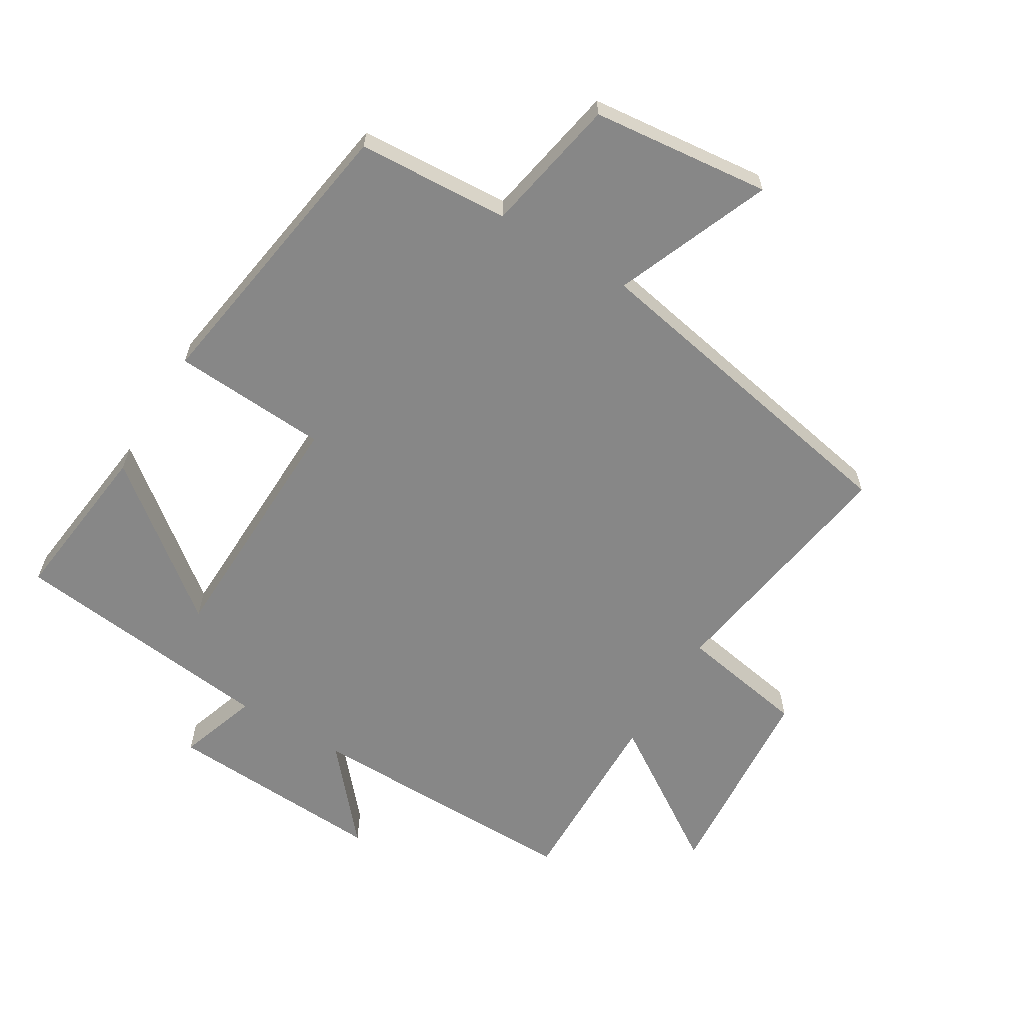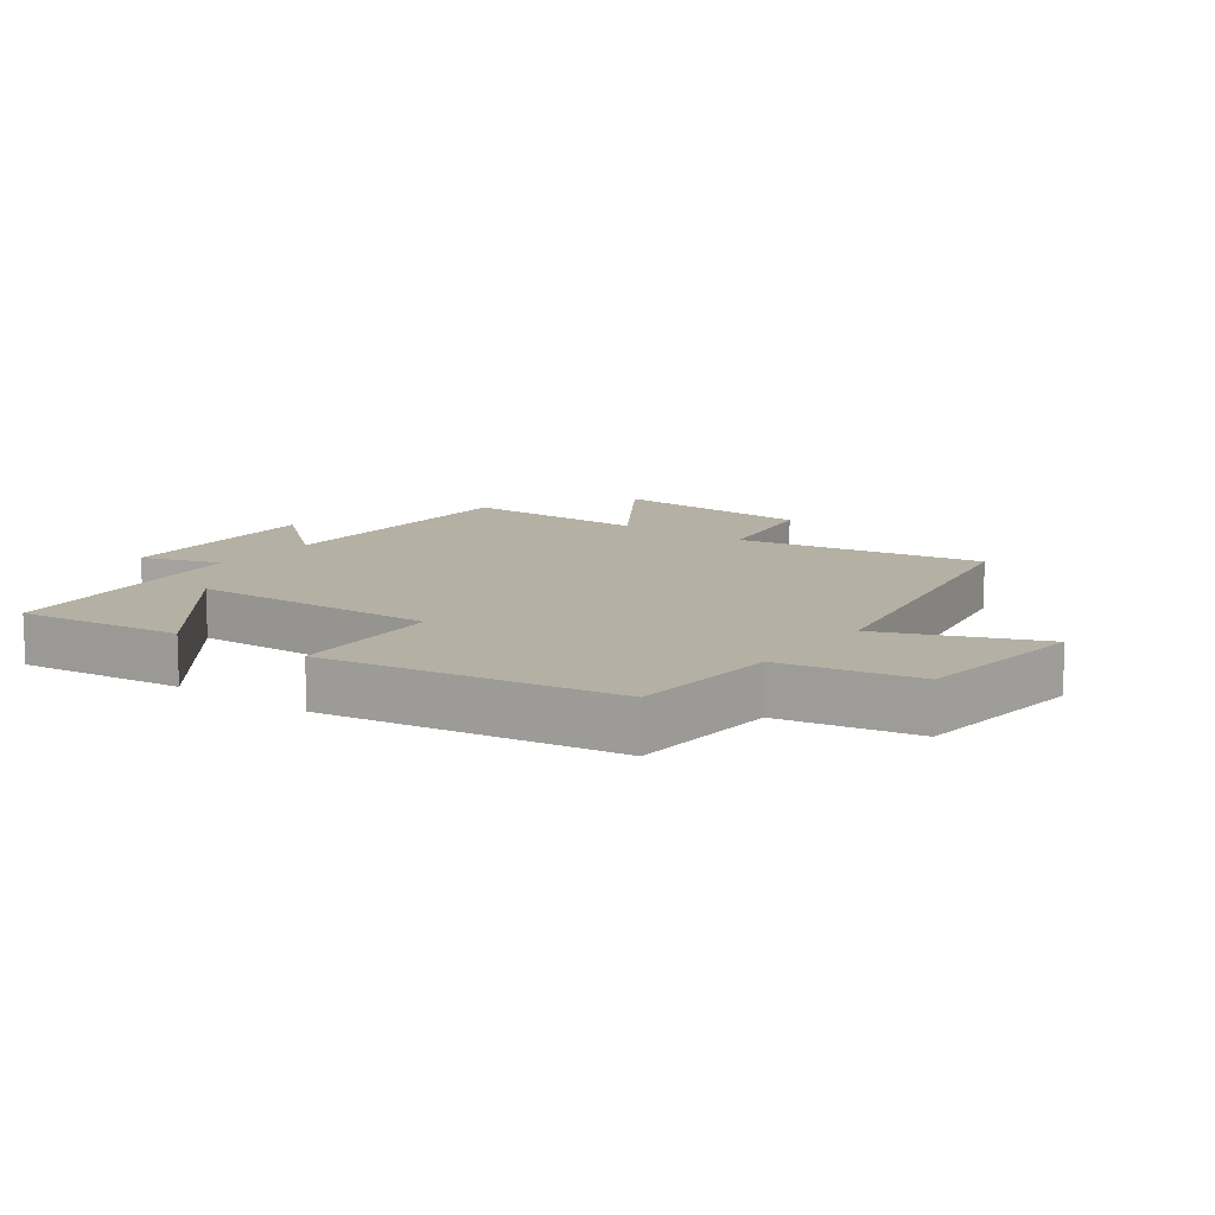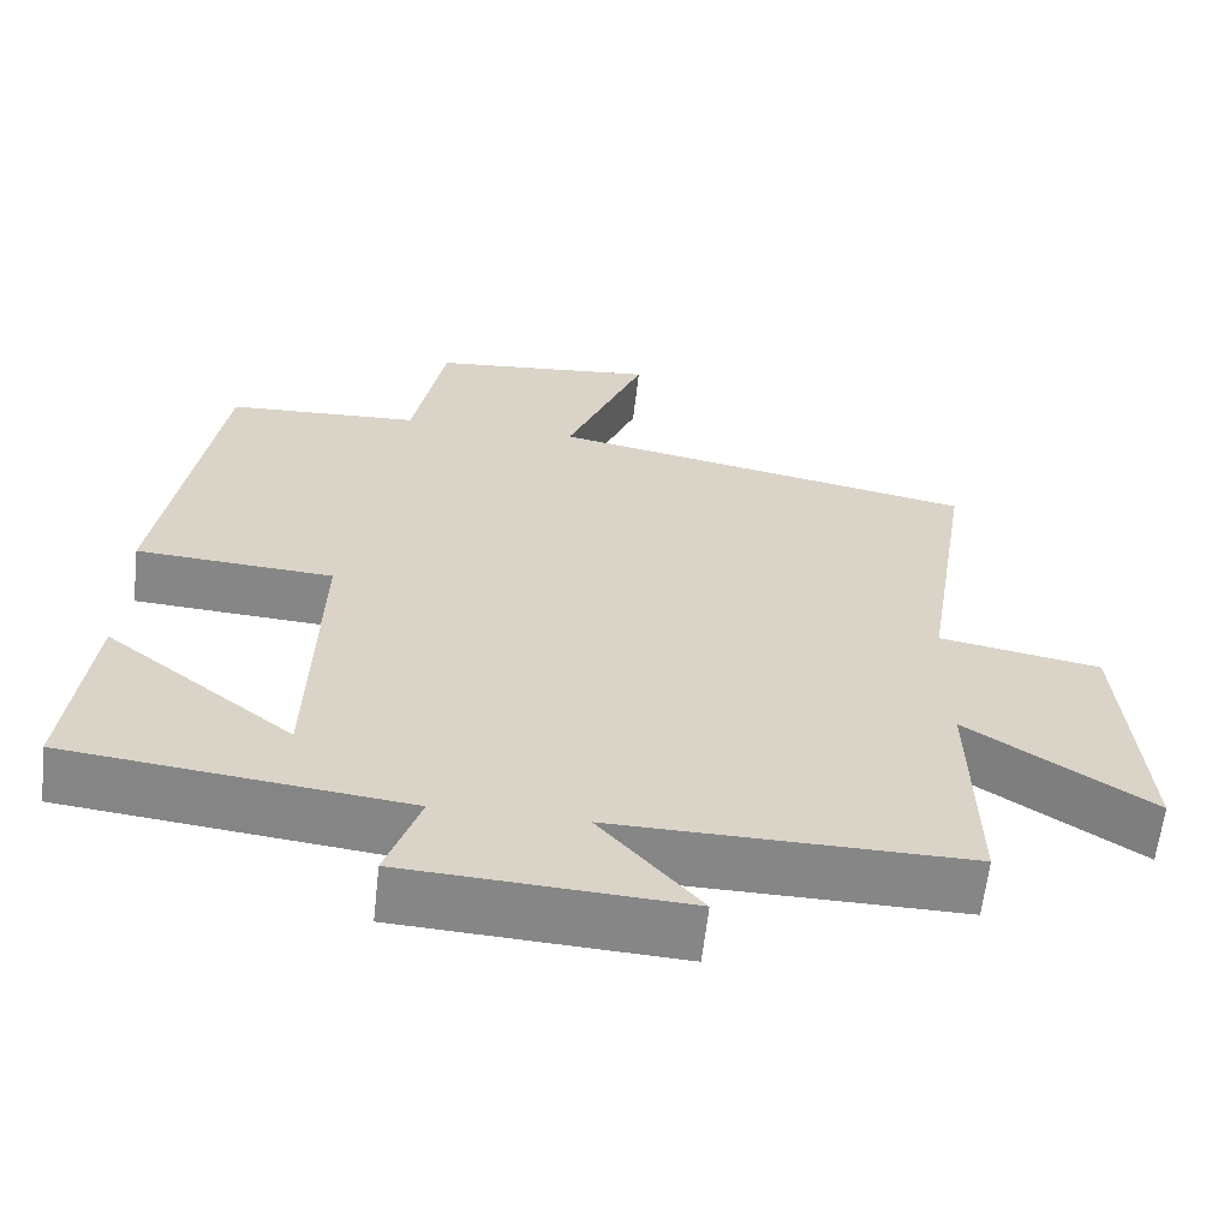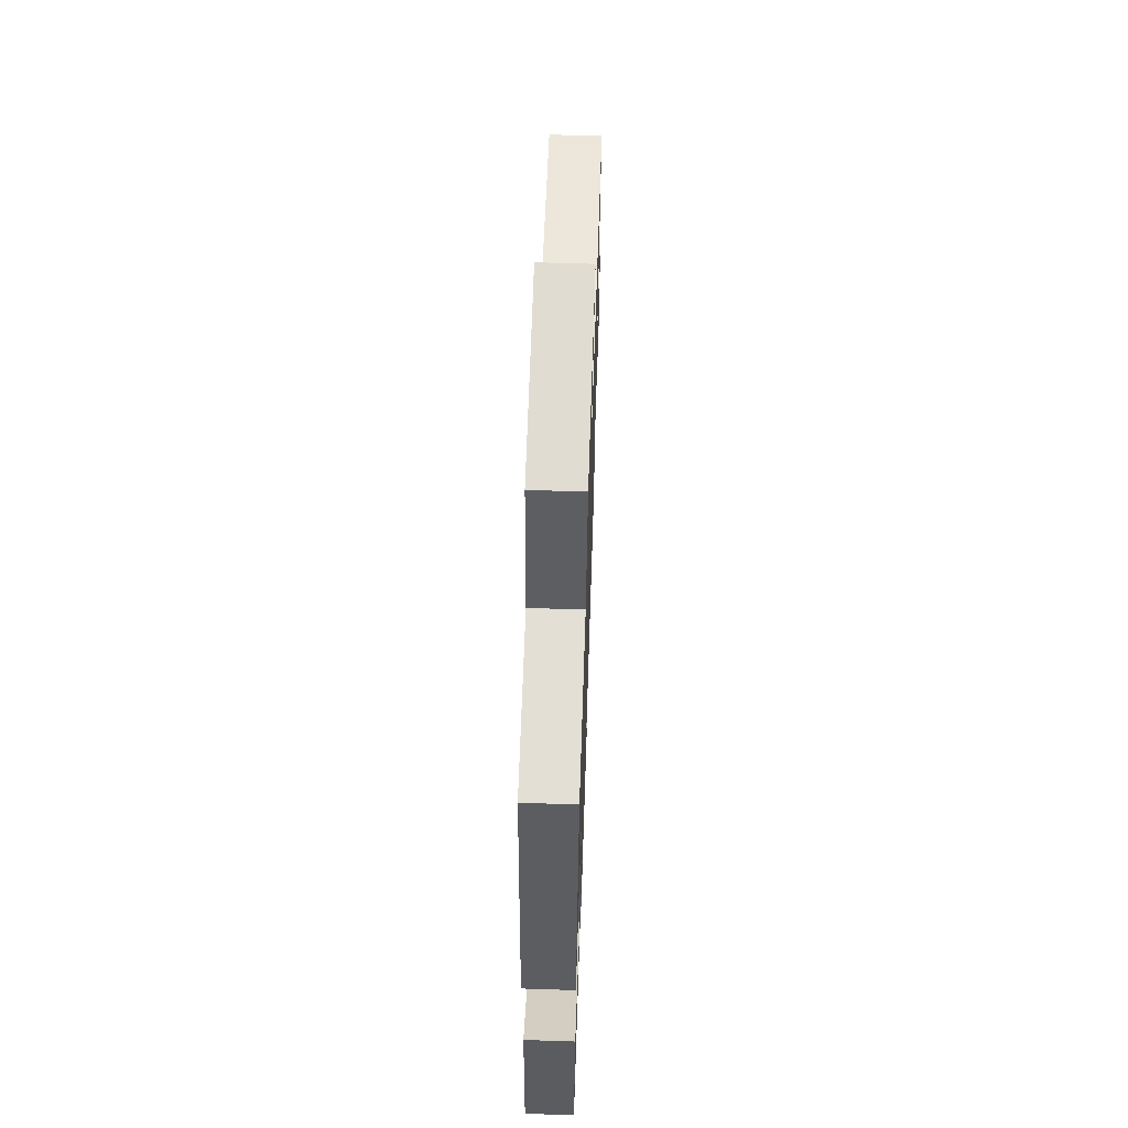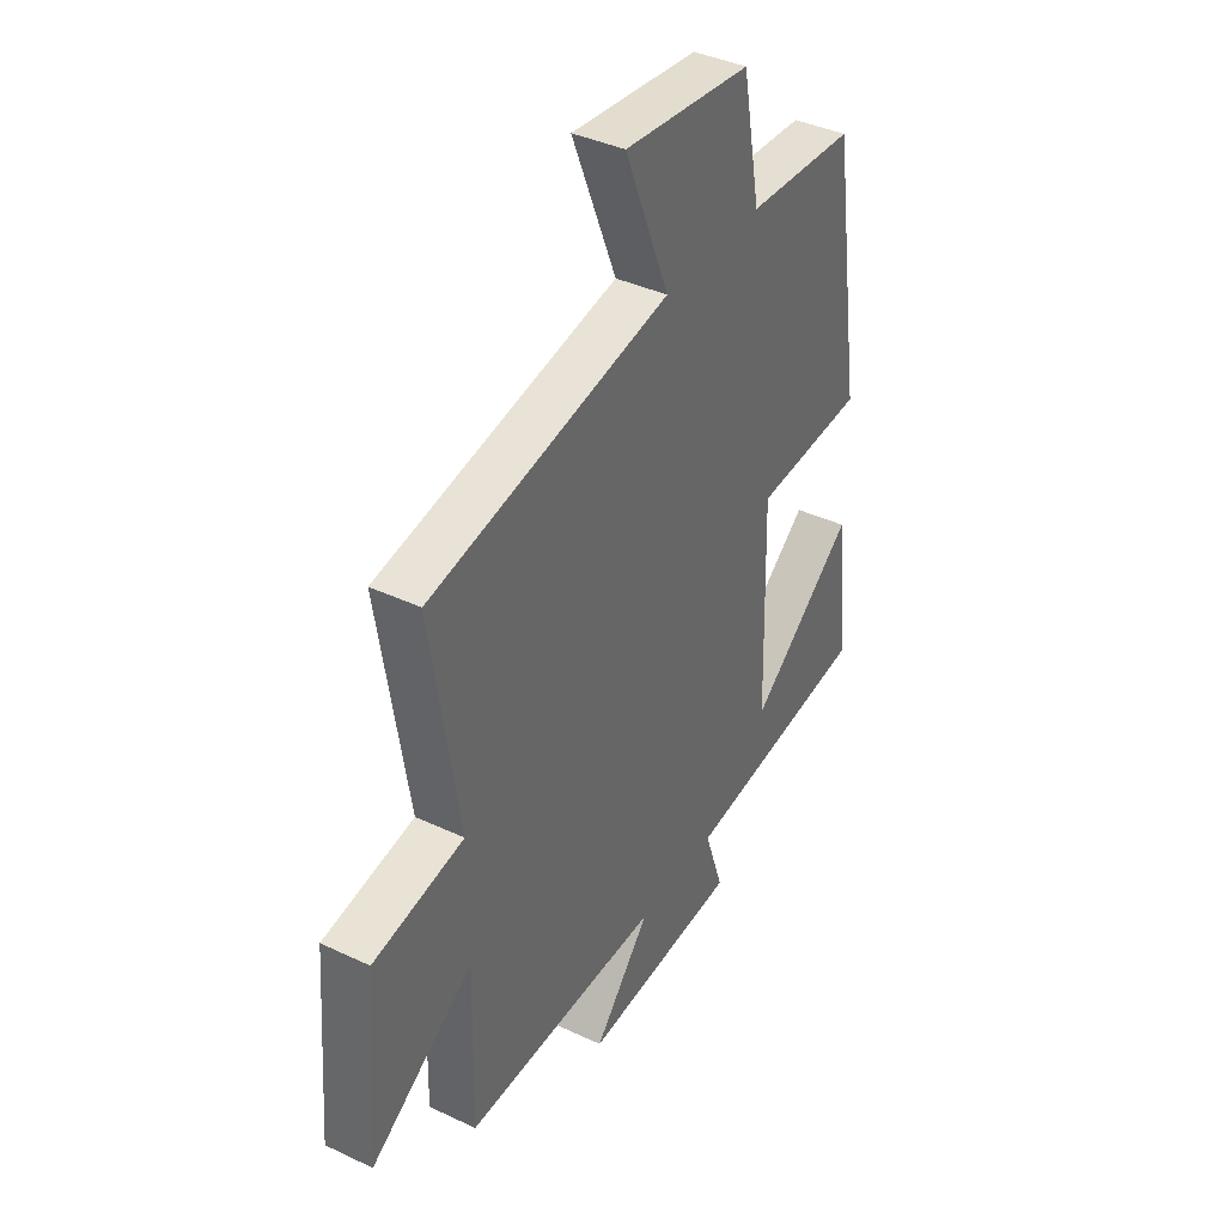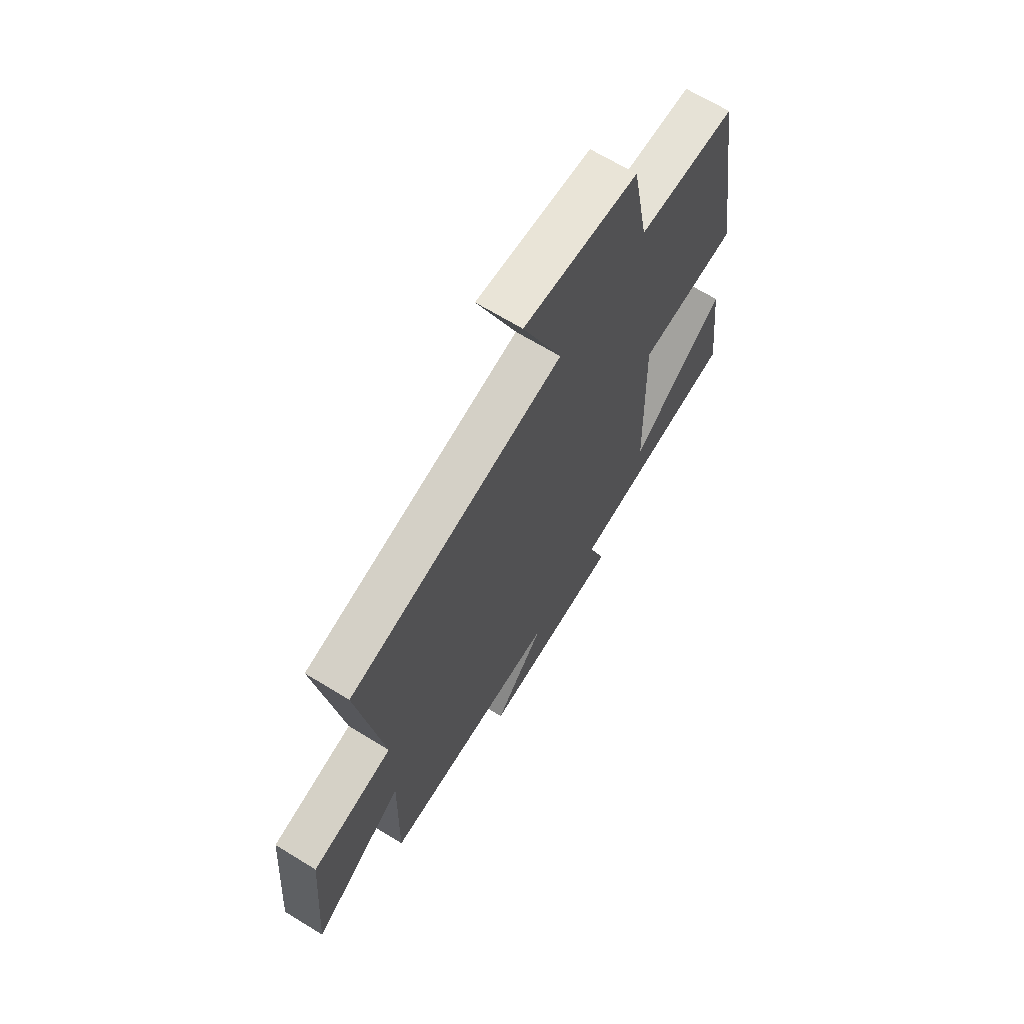
<metadata>
{"format":"obj","ext":"obj","renderer":"f3d","projection":"perspective","resolution":1024,"background":"white","views":[{"elev":-62.5,"azim":-31.2,"up":"+Y"},{"elev":11.6,"azim":-53.7,"up":"+Y"},{"elev":-62.1,"azim":-6.4,"up":"+Z"},{"elev":62.9,"azim":-88.1,"up":"+Z"},{"elev":39.4,"azim":120.4,"up":"+Z"},{"elev":67.3,"azim":121.6,"up":"+Z"}]}
</metadata>
<code>
v -0.53 0.07 -0.453
v -0.5 0.07 -0.194
v -0.266 0.07 -0.377
v -0.256 0.07 0.013
v -0.5 0.07 0.028
v -0.43 0.07 0.486
v -0.191 0.07 0.5
v -0.151 0.07 0.714
v 0.129 0.07 0.744
v 0.031 0.07 0.5
v 0.561 0.07 0.4
v 0.5 0.07 0.008
v 0.7 0.07 -0.027
v 0.726 0.07 -0.353
v 0.5 0.07 -0.206
v 0.506 0.07 -0.503
v 0.069 0.07 -0.5
v 0.193 0.07 -0.643
v -0.153 0.07 -0.625
v -0.111 0.07 -0.5
v -0.53 0 -0.453
v -0.5 0 -0.194
v -0.266 0 -0.377
v -0.256 0 0.013
v -0.5 0 0.028
v -0.43 0 0.486
v -0.191 0 0.5
v -0.151 0 0.714
v 0.129 0 0.744
v 0.031 0 0.5
v 0.561 0 0.4
v 0.5 0 0.008
v 0.7 0 -0.027
v 0.726 0 -0.353
v 0.5 0 -0.206
v 0.506 0 -0.503
v 0.069 0 -0.5
v 0.193 0 -0.643
v -0.153 0 -0.625
v -0.111 0 -0.5
f 17 18 19 20
f 17 20 1
f 15 16 17 1
f 12 13 14 15
f 10 11 12
f 10 12 15
f 7 8 9 10
f 6 7 10
f 5 6 10
f 4 5 10
f 3 4 10 15
f 1 2 3
f 1 3 15
f 40 39 38 37
f 21 40 37
f 21 37 36 35
f 35 34 33 32
f 32 31 30
f 35 32 30
f 30 29 28 27
f 30 27 26
f 30 26 25
f 30 25 24
f 35 30 24 23
f 23 22 21
f 35 23 21
f 1 21 22 2
f 2 22 23 3
f 3 23 24 4
f 4 24 25 5
f 5 25 26 6
f 6 26 27 7
f 7 27 28 8
f 8 28 29 9
f 9 29 30 10
f 10 30 31 11
f 11 31 32 12
f 12 32 33 13
f 13 33 34 14
f 14 34 35 15
f 15 35 36 16
f 16 36 37 17
f 17 37 38 18
f 18 38 39 19
f 19 39 40 20
f 20 40 21 1

</code>
